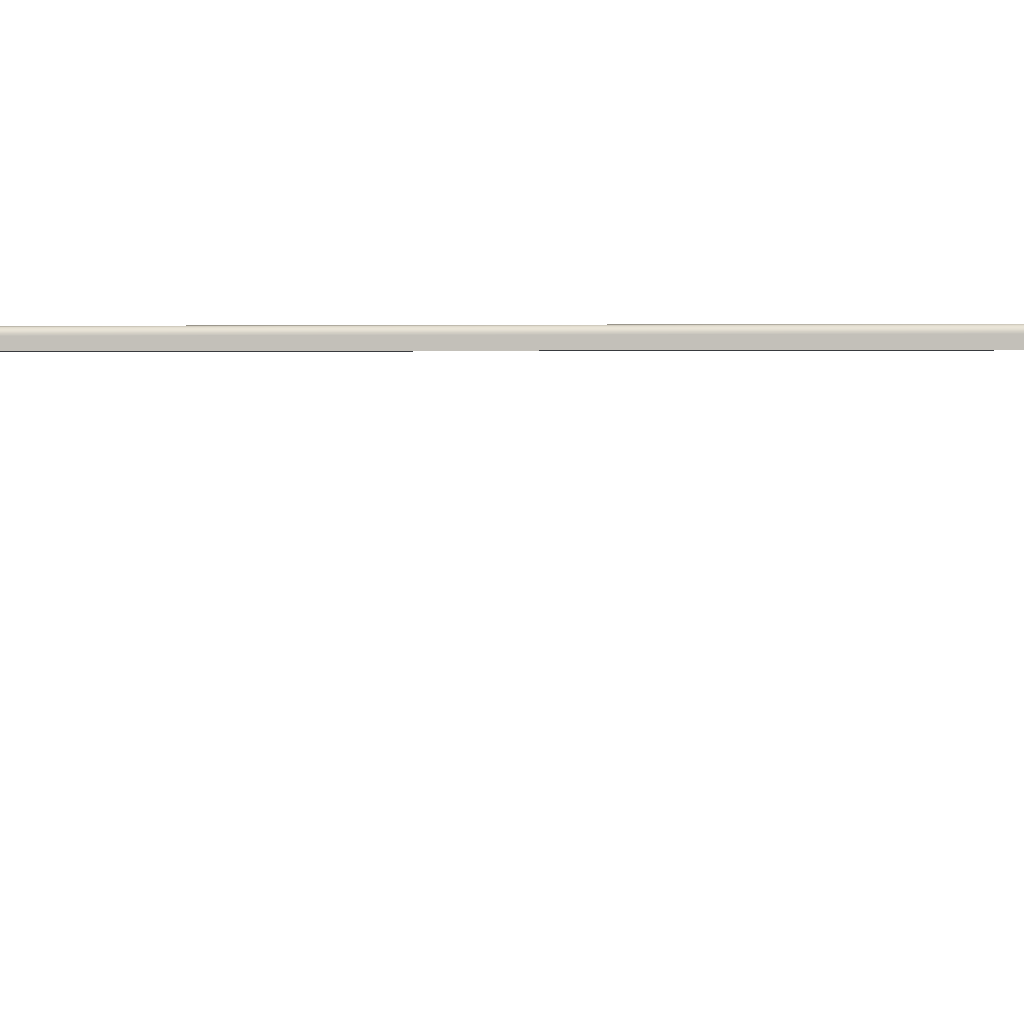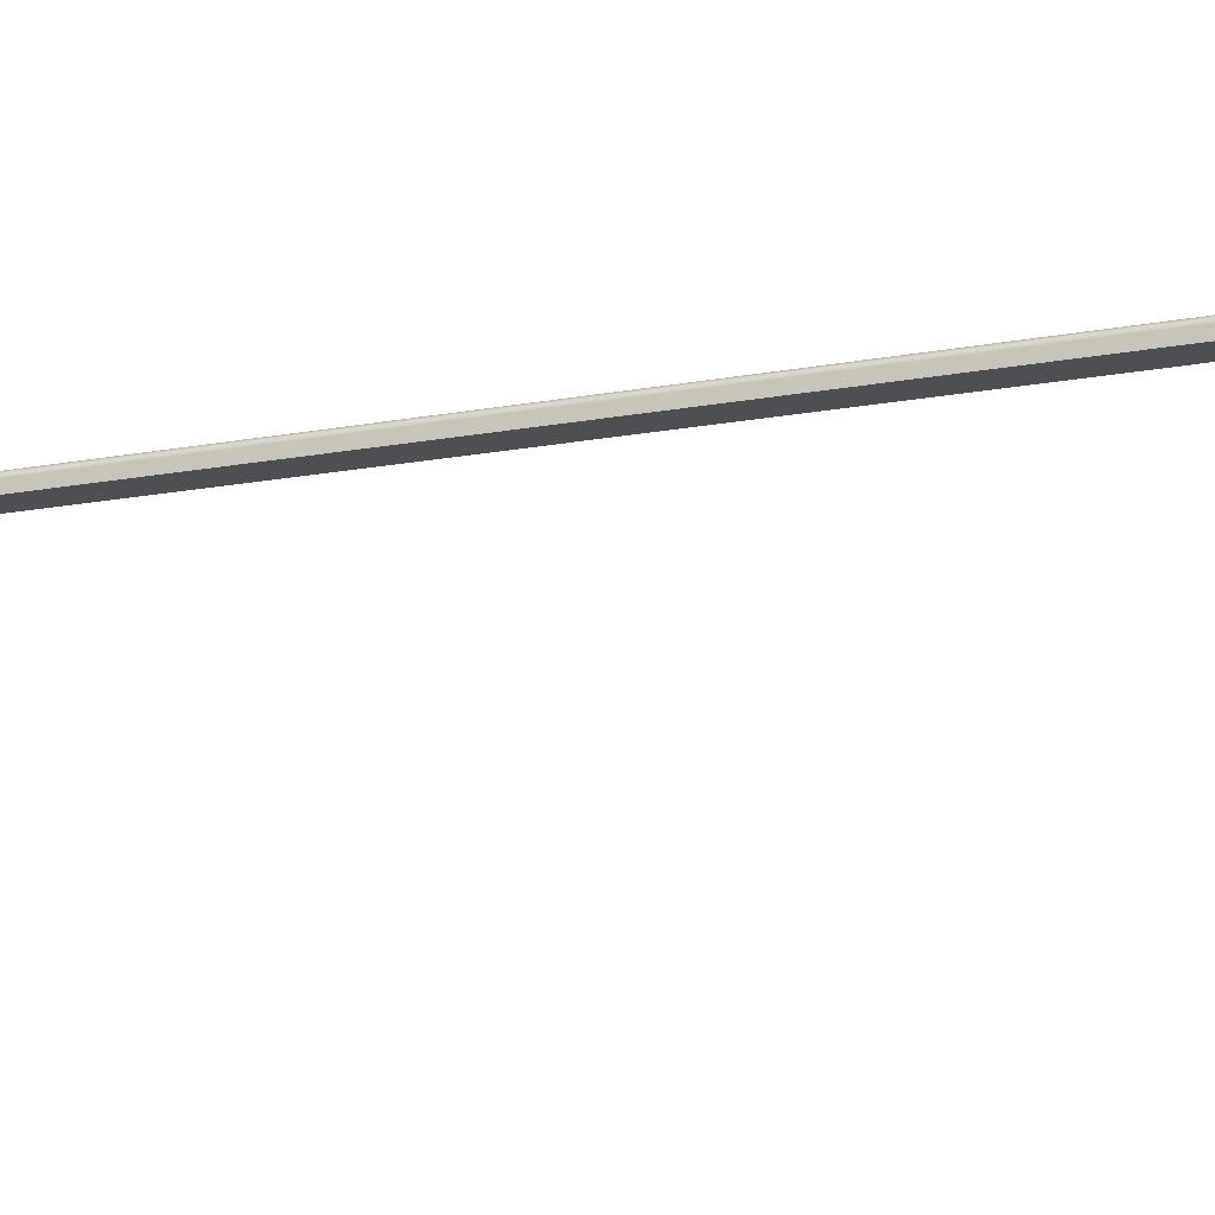
<metadata>
{"format":"obj","ext":"obj","renderer":"f3d","projection":"perspective","resolution":1024,"background":"white","views":[{"elev":1.2,"azim":-83.9,"up":"+Z"},{"elev":-17.6,"azim":-69.4,"up":"+Z"}]}
</metadata>
<code>
g Face_1
v 0.04453 0.1053 0.02395
v 0.04447 0.1912 0.02395
v 0.04217 0.1912 0.02395
v 0.04223 0.1053 0.02395
v 0.04133 0.1053 0.02395
v 0.04134 0.09942 0.02395
v 0.04544 0.09943 0.02395
v 0.04543 0.1053 0.02395
f 4 2 1
f 4 3 2
f 7 1 8
f 6 5 4
f 6 4 1
f 6 1 7
g Face_2
v 0.04447 0.1912 0.003527
v 0.04447 0.1912 0.02395
v 0.04453 0.1053 0.02395
v 0.04453 0.1053 0.0247
v 0.04447 0.1919 0.0247
v 0.04447 0.1919 0.00445
v 0.04447 0.1974 0.00445
v 0.04447 0.1974 0.003527
f 10 12 11
f 13 12 10
f 9 14 10
f 16 15 14
f 16 14 9
f 13 10 14
g Face_3
v 0.04543 0.1053 0.0252
v 0.04543 0.1053 0.02395
v 0.04453 0.1053 0.02395
v 0.04453 0.1053 0.0247
v 0.04447 0.1053 0.02495
v 0.04428 0.1053 0.02513
v 0.04403 0.1053 0.0252
f 17 20 21
f 17 21 22
f 17 22 23
f 18 19 20
f 18 20 17
g Face_4
v 0.04544 0.09943 0.0253
v 0.04544 0.09993 0.0253
v 0.04544 0.09943 0.02395
v 0.04543 0.1053 0.02395
v 0.04543 0.1053 0.0252
v 0.04544 0.09993 0.0252
f 29 27 28
f 24 29 25
f 26 29 24
f 26 27 29
g Face_5
v 0.04389 0.09943 0.0253
v 0.04544 0.09943 0.0253
v 0.04544 0.09943 0.02395
v 0.04134 0.09942 0.02395
v 0.04134 0.09942 0.0253
v 0.04289 0.09942 0.0253
v 0.04289 0.09942 0.0313
v 0.04119 0.09942 0.0313
v 0.04119 0.09942 0.0321
v 0.04311 0.09943 0.0333
v 0.04367 0.09943 0.0333
v 0.04559 0.09943 0.0321
v 0.04559 0.09943 0.0313
v 0.04389 0.09943 0.0313
f 36 38 37
f 36 39 38
f 43 40 39
f 43 39 36
f 41 40 43
f 42 41 43
f 35 34 33
f 30 36 35
f 30 43 36
f 32 31 30
f 32 35 33
f 32 30 35
g Face_6
v 0.04134 0.09992 0.0252
v 0.04133 0.1053 0.0252
v 0.04133 0.1053 0.02395
v 0.04134 0.09942 0.02395
v 0.04134 0.09942 0.0253
v 0.04134 0.09992 0.0253
f 44 48 49
f 47 48 44
f 46 44 45
f 46 47 44
g Face_7
v 0.04133 0.1053 0.0252
v 0.04273 0.1053 0.0252
v 0.04223 0.1053 0.0247
v 0.0423 0.1053 0.02495
v 0.04248 0.1053 0.02513
v 0.04223 0.1053 0.02395
v 0.04133 0.1053 0.02395
f 53 50 54
f 51 54 50
f 52 56 50
f 52 50 53
f 55 56 52
g Face_8
v 0.04217 0.1974 0.003527
v 0.04217 0.1974 0.00445
v 0.04217 0.1919 0.00445
v 0.04217 0.1919 0.0247
v 0.04223 0.1053 0.0247
v 0.04223 0.1053 0.02395
v 0.04217 0.1912 0.02395
v 0.04217 0.1912 0.003527
f 59 58 57
f 64 59 57
f 64 63 59
f 61 60 63
f 62 61 63
f 59 63 60
g Face_9
v 0.04317 0.1912 0.00295
v 0.04347 0.1912 0.00295
v 0.04217 0.1912 0.003527
v 0.04217 0.1912 0.02395
v 0.04447 0.1912 0.02395
v 0.04447 0.1912 0.003527
f 70 65 66
f 70 67 65
f 70 68 67
f 70 69 68
g Face_10
v 0.04447 0.1974 0.003527
v 0.04347 0.1971 0.00295
v 0.04347 0.1912 0.00295
v 0.04447 0.1912 0.003527
f 74 72 71
f 73 72 74
g Face_11
v 0.04397 0.1924 0.00495
v 0.04447 0.1919 0.00445
v 0.04447 0.1974 0.00445
v 0.04397 0.1972 0.00495
f 75 76 77
f 75 77 78
g Face_12
v 0.04397 0.1924 0.0247
v 0.04422 0.1924 0.0247
v 0.0444 0.1922 0.0247
v 0.04447 0.1919 0.0247
v 0.04447 0.1919 0.00445
v 0.04397 0.1924 0.00495
f 81 82 83
f 81 83 84
f 80 81 84
f 79 80 84
g Face_13
v 0.04447 0.1919 0.0247
v 0.04441 0.1919 0.02495
v 0.04422 0.1919 0.02513
v 0.04397 0.1919 0.0252
v 0.04403 0.1053 0.0252
v 0.04453 0.1053 0.0247
v 0.04447 0.1053 0.02495
v 0.04428 0.1053 0.02513
f 87 88 89
f 87 89 92
f 86 92 91
f 86 87 92
f 85 91 90
f 85 86 91
g Face_14
v 0.04134 0.09992 0.0252
v 0.04544 0.09993 0.0252
v 0.04543 0.1053 0.0252
v 0.04403 0.1053 0.0252
v 0.04397 0.1919 0.0252
v 0.04267 0.1919 0.0252
v 0.04273 0.1053 0.0252
v 0.04133 0.1053 0.0252
f 99 96 97
f 99 97 98
f 94 95 96
f 93 99 100
f 93 96 99
f 93 94 96
g Face_15
v 0.04389 0.09943 0.0253
v 0.04544 0.09943 0.0253
v 0.04544 0.09993 0.0253
v 0.04389 0.09993 0.0253
v 0.0441 0.0998 0.0253
v 0.0441 0.09955 0.0253
f 104 105 103
f 106 102 103
f 106 103 105
f 101 102 106
g Face_16
v 0.04389 0.09993 0.0253
v 0.0441 0.0998 0.0253
v 0.0441 0.09955 0.0253
v 0.04389 0.09943 0.0253
v 0.04389 0.09993 0.0313
v 0.0441 0.0998 0.0313
v 0.0441 0.09955 0.0313
v 0.04389 0.09943 0.0313
f 108 107 111
f 108 111 112
f 109 112 113
f 109 108 112
f 110 113 114
f 110 109 113
g Face_17
v 0.04389 0.09993 0.0313
v 0.04559 0.09993 0.0313
v 0.04559 0.09943 0.0313
v 0.04389 0.09943 0.0313
v 0.0441 0.0998 0.0313
v 0.0441 0.09955 0.0313
f 116 119 115
f 117 120 119
f 117 119 116
f 117 118 120
g Face_18
v 0.04559 0.09993 0.0321
v 0.04559 0.09993 0.0313
v 0.04559 0.09943 0.0313
v 0.04559 0.09943 0.0321
f 122 124 123
f 122 121 124
g Face_19
v 0.04367 0.09943 0.0333
v 0.04559 0.09943 0.0321
v 0.04367 0.09993 0.0333
v 0.04559 0.09993 0.0321
f 126 127 125
f 126 128 127
g Face_20
v 0.04311 0.09993 0.0333
v 0.04367 0.09993 0.0333
v 0.04367 0.09943 0.0333
v 0.04311 0.09943 0.0333
f 131 130 129
f 131 129 132
g Face_21
v 0.04119 0.09992 0.0321
v 0.04311 0.09993 0.0333
v 0.04311 0.09943 0.0333
v 0.04119 0.09942 0.0321
f 135 134 133
f 135 133 136
g Face_22
v 0.04119 0.09942 0.0313
v 0.04119 0.09942 0.0321
v 0.04119 0.09992 0.0313
v 0.04119 0.09992 0.0321
f 137 140 139
f 137 138 140
g Face_23
v 0.04289 0.09942 0.0313
v 0.04119 0.09942 0.0313
v 0.04119 0.09992 0.0313
v 0.04289 0.09992 0.0313
v 0.04267 0.0998 0.0313
v 0.04267 0.09955 0.0313
f 144 145 143
f 146 142 143
f 146 143 145
f 141 142 146
g Face_24
v 0.04289 0.09992 0.0253
v 0.04267 0.0998 0.0253
v 0.04267 0.09955 0.0253
v 0.04289 0.09942 0.0253
v 0.04289 0.09942 0.0313
v 0.04289 0.09992 0.0313
v 0.04267 0.0998 0.0313
v 0.04267 0.09955 0.0313
f 149 150 151
f 149 151 154
f 148 154 153
f 148 149 154
f 147 153 152
f 147 148 153
g Face_25
v 0.04134 0.09942 0.0253
v 0.04134 0.09992 0.0253
v 0.04289 0.09942 0.0253
v 0.04289 0.09992 0.0253
v 0.04267 0.0998 0.0253
v 0.04267 0.09955 0.0253
f 156 159 158
f 155 160 159
f 155 159 156
f 155 157 160
g Face_26
v 0.04317 0.1912 0.00295
v 0.04217 0.1912 0.003527
v 0.04317 0.1971 0.00295
v 0.04217 0.1974 0.003527
f 162 163 161
f 162 164 163
g Face_27
v 0.04267 0.1919 0.0252
v 0.04242 0.1919 0.02513
v 0.04224 0.1919 0.02495
v 0.04217 0.1919 0.0247
v 0.04223 0.1053 0.0247
v 0.0423 0.1053 0.02495
v 0.04248 0.1053 0.02513
v 0.04273 0.1053 0.0252
f 171 165 166
f 171 172 165
f 170 166 167
f 170 171 166
f 169 167 168
f 169 170 167
g Face_28
v 0.04217 0.1919 0.0247
v 0.04224 0.1922 0.0247
v 0.04242 0.1924 0.0247
v 0.04267 0.1924 0.0247
v 0.04267 0.1924 0.00495
v 0.04217 0.1919 0.00445
f 175 176 177
f 174 177 178
f 174 175 177
f 173 174 178
g Face_29
v 0.04267 0.1924 0.00495
v 0.04217 0.1919 0.00445
v 0.04267 0.1972 0.00495
v 0.04217 0.1974 0.00445
f 179 181 182
f 180 179 182
g Face_30
v 0.04347 0.1971 0.00295
v 0.04337 0.1971 0.00295
v 0.04327 0.1971 0.00295
v 0.04317 0.1971 0.00295
v 0.04317 0.1912 0.00295
v 0.04347 0.1912 0.00295
f 188 184 183
f 187 185 184
f 187 186 185
f 187 184 188
g Face_31
v 0.04397 0.1924 0.00495
v 0.04267 0.1924 0.00495
v 0.04267 0.1972 0.00495
v 0.04176 0.1977 0.00495
v 0.04114 0.1985 0.00495
v 0.04092 0.1995 0.00495
v 0.04225 0.2017 0.00495
v 0.04476 0.2014 0.00495
v 0.04568 0.1991 0.00495
v 0.04397 0.1972 0.00495
v 0.04432 0.2005 0.00495
v 0.04232 0.2005 0.00495
v 0.04232 0.1985 0.00495
v 0.04432 0.1985 0.00495
f 200 195 194
f 199 196 195
f 199 195 200
f 201 194 193
f 201 200 194
f 192 201 193
f 191 201 192
f 197 199 202
f 197 196 199
f 198 202 201
f 198 197 202
f 198 201 191
f 189 191 190
f 189 198 191
g Face_32
v 0.04397 0.1924 0.0247
v 0.04422 0.1924 0.0247
v 0.0444 0.1922 0.0247
v 0.04447 0.1919 0.0247
v 0.04397 0.1924 0.0247
v 0.04397 0.1924 0.02495
v 0.04397 0.1922 0.02513
v 0.04397 0.1919 0.0252
v 0.04441 0.1919 0.02495
v 0.04422 0.1919 0.02513
v 0.04422 0.1923 0.02495
f 205 211 206
f 209 210 212
f 213 204 203
f 213 205 204
f 213 203 207
f 213 207 208
f 213 208 209
f 213 212 211
f 213 211 205
f 213 209 212
g Face_33
v 0.04397 0.1924 0.0247
v 0.04267 0.1924 0.0247
v 0.04267 0.1924 0.00495
v 0.04397 0.1924 0.00495
f 216 215 214
f 216 214 217
g Face_34
v 0.04389 0.09993 0.0253
v 0.04389 0.09993 0.0313
v 0.04559 0.09993 0.0313
v 0.04559 0.09993 0.0321
v 0.04367 0.09993 0.0333
v 0.04311 0.09993 0.0333
v 0.04119 0.09992 0.0321
v 0.04119 0.09992 0.0313
v 0.04289 0.09992 0.0313
v 0.04289 0.09992 0.0253
v 0.04134 0.09992 0.0253
v 0.04134 0.09992 0.0252
v 0.04544 0.09993 0.0252
v 0.04544 0.09993 0.0253
f 219 221 220
f 219 222 221
f 226 223 222
f 226 222 219
f 224 223 226
f 225 224 226
f 218 231 230
f 227 219 218
f 227 226 219
f 229 228 227
f 229 218 230
f 229 227 218
g Face_35
v 0.04397 0.1924 0.0247
v 0.04397 0.1924 0.02495
v 0.04397 0.1922 0.02513
v 0.04397 0.1919 0.0252
v 0.04267 0.1924 0.0247
v 0.04267 0.1924 0.02495
v 0.04267 0.1922 0.02513
v 0.04267 0.1919 0.0252
f 238 235 234
f 238 239 235
f 237 234 233
f 237 238 234
f 236 233 232
f 236 237 233
g Face_36
v 0.04267 0.1919 0.0252
v 0.04242 0.1919 0.02513
v 0.04224 0.1919 0.02495
v 0.04217 0.1919 0.0247
v 0.04267 0.1924 0.0247
v 0.04267 0.1924 0.02495
v 0.04267 0.1922 0.02513
v 0.04267 0.1924 0.0247
v 0.04224 0.1922 0.0247
v 0.04242 0.1924 0.0247
v 0.04242 0.1923 0.02495
f 246 241 240
f 248 243 242
f 250 242 241
f 250 245 244
f 250 246 245
f 250 244 247
f 250 249 248
f 250 247 249
f 250 241 246
f 250 248 242
g Face_37
v 0.04232 0.2005 -0.00095
v 0.04432 0.2005 -0.00095
v 0.04432 0.2005 0.00495
v 0.04232 0.2005 0.00495
f 251 252 253
f 251 253 254
g Face_38
v 0.04432 0.2005 -0.00095
v 0.04432 0.1985 -0.00095
v 0.04432 0.1985 0.00495
v 0.04432 0.2005 0.00495
f 255 256 257
f 255 257 258
g Face_39
v 0.04432 0.1985 -0.00095
v 0.04232 0.1985 -0.00095
v 0.04232 0.1985 0.00495
v 0.04432 0.1985 0.00495
f 259 260 261
f 259 261 262
g Face_40
v 0.04232 0.1985 -0.00095
v 0.04232 0.2005 -0.00095
v 0.04232 0.2005 0.00495
v 0.04232 0.1985 0.00495
f 263 264 265
f 263 265 266
g Face_41
v 0.04267 0.1972 0.00495
v 0.04176 0.1977 0.00495
v 0.04114 0.1985 0.00495
v 0.04092 0.1995 0.00495
v 0.04092 0.1995 -0.00095
v 0.04258 0.1972 -0.00095
v 0.04526 0.1981 -0.00095
v 0.04526 0.2009 -0.00095
v 0.04257 0.2018 -0.00095
v 0.04092 0.1995 -0.00095
v 0.04092 0.1995 0.00495
v 0.04225 0.2017 0.00495
v 0.04476 0.2014 0.00495
v 0.04568 0.1991 0.00495
v 0.04397 0.1972 0.00495
v 0.04447 0.1974 0.00445
v 0.04447 0.1974 0.003527
v 0.04347 0.1971 0.00295
v 0.04337 0.1971 0.00295
v 0.04327 0.1971 0.00295
v 0.04317 0.1971 0.00295
v 0.04217 0.1974 0.003527
v 0.04217 0.1974 0.00445
f 269 270 271
f 288 271 272
f 288 269 271
f 268 269 288
f 287 288 272
f 286 287 272
f 289 268 288
f 285 286 272
f 284 272 273
f 284 285 272
f 267 268 289
f 283 284 273
f 280 273 274
f 280 281 282
f 280 282 283
f 280 283 273
f 279 274 275
f 279 280 274
f 278 275 276
f 278 279 275
f 277 278 276
g Face_42
v 0.04092 0.1995 -0.00095
v 0.04258 0.1972 -0.00095
v 0.04526 0.1981 -0.00095
v 0.04526 0.2009 -0.00095
v 0.04257 0.2018 -0.00095
v 0.04232 0.1985 -0.00095
v 0.04232 0.2005 -0.00095
v 0.04432 0.1985 -0.00095
v 0.04432 0.2005 -0.00095
f 296 290 294
f 295 290 296
f 298 296 294
f 293 298 294
f 291 290 295
f 297 291 295
f 292 297 298
f 292 298 293
f 292 291 297

</code>
